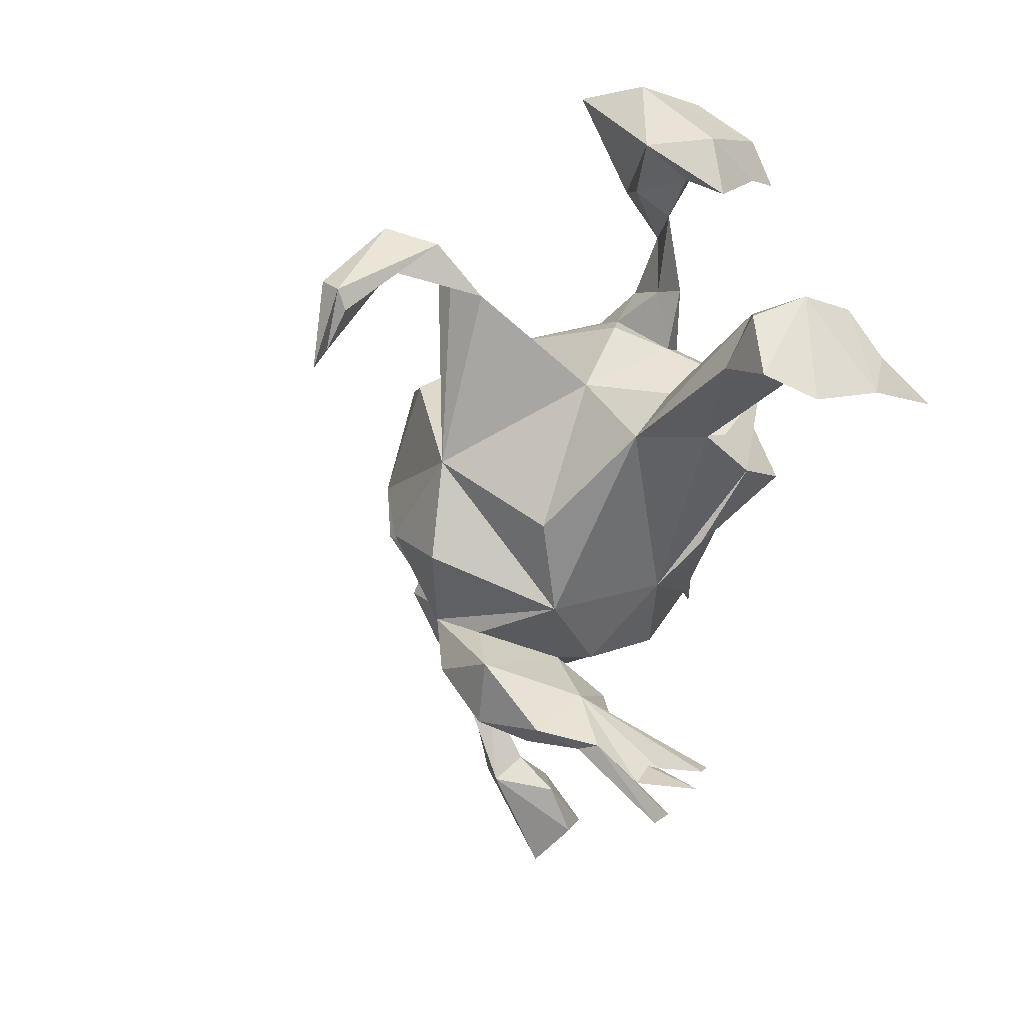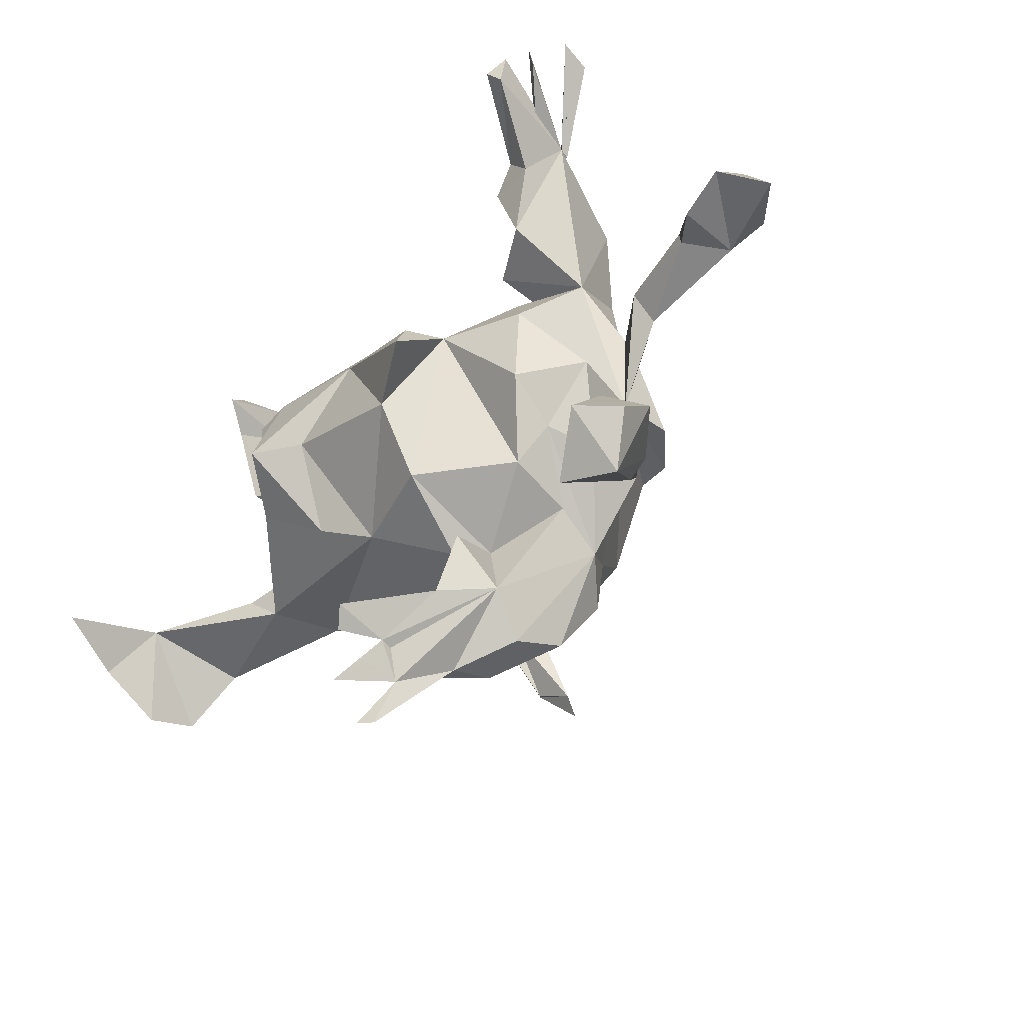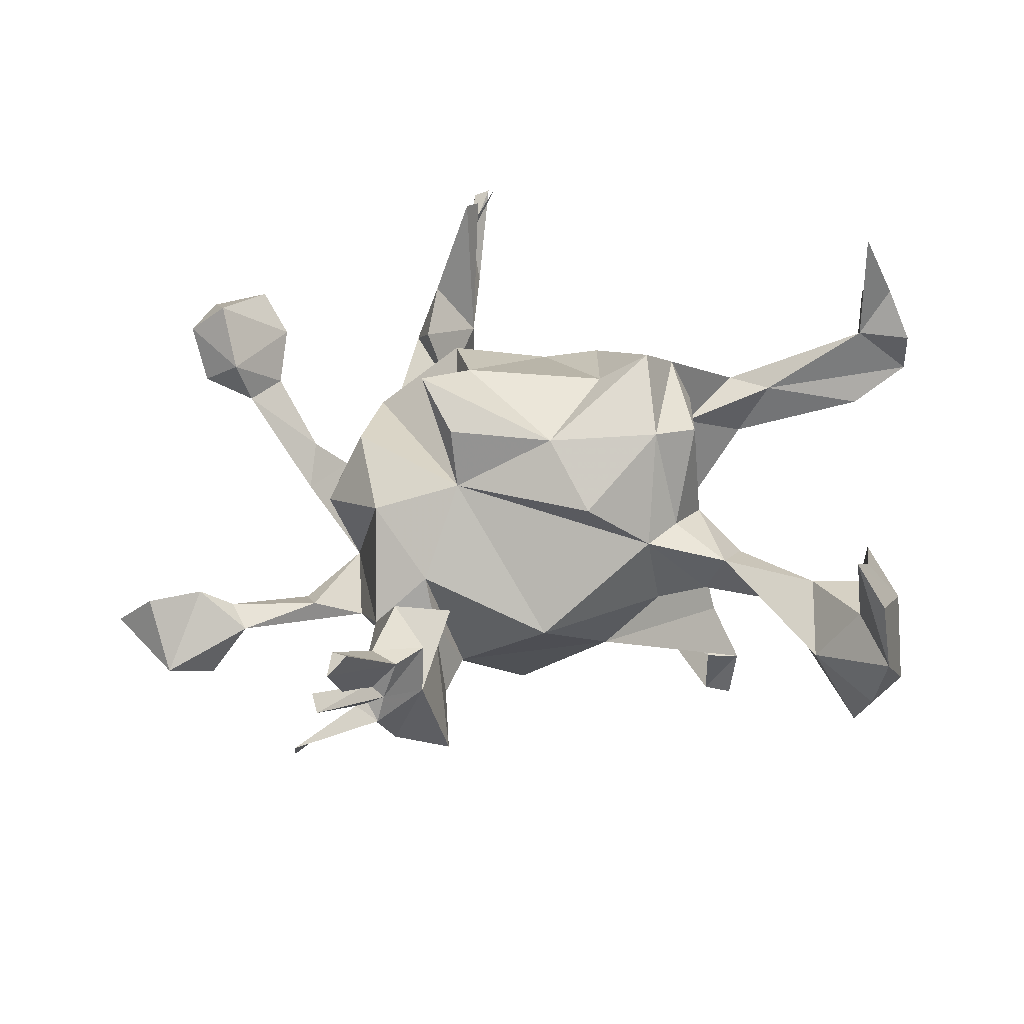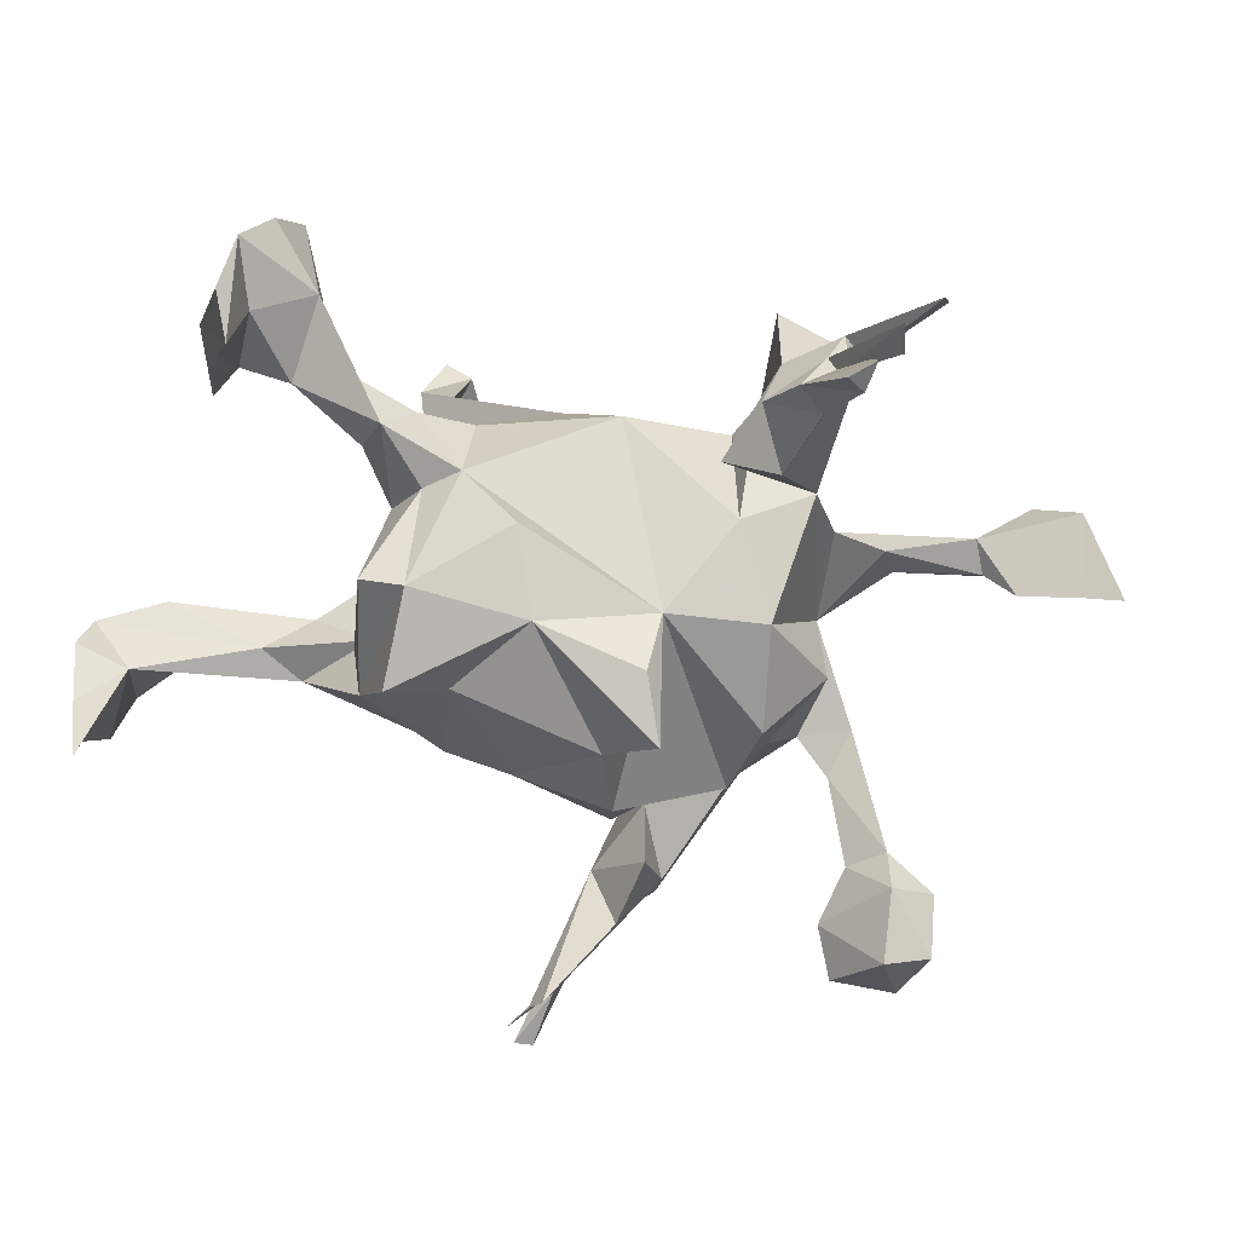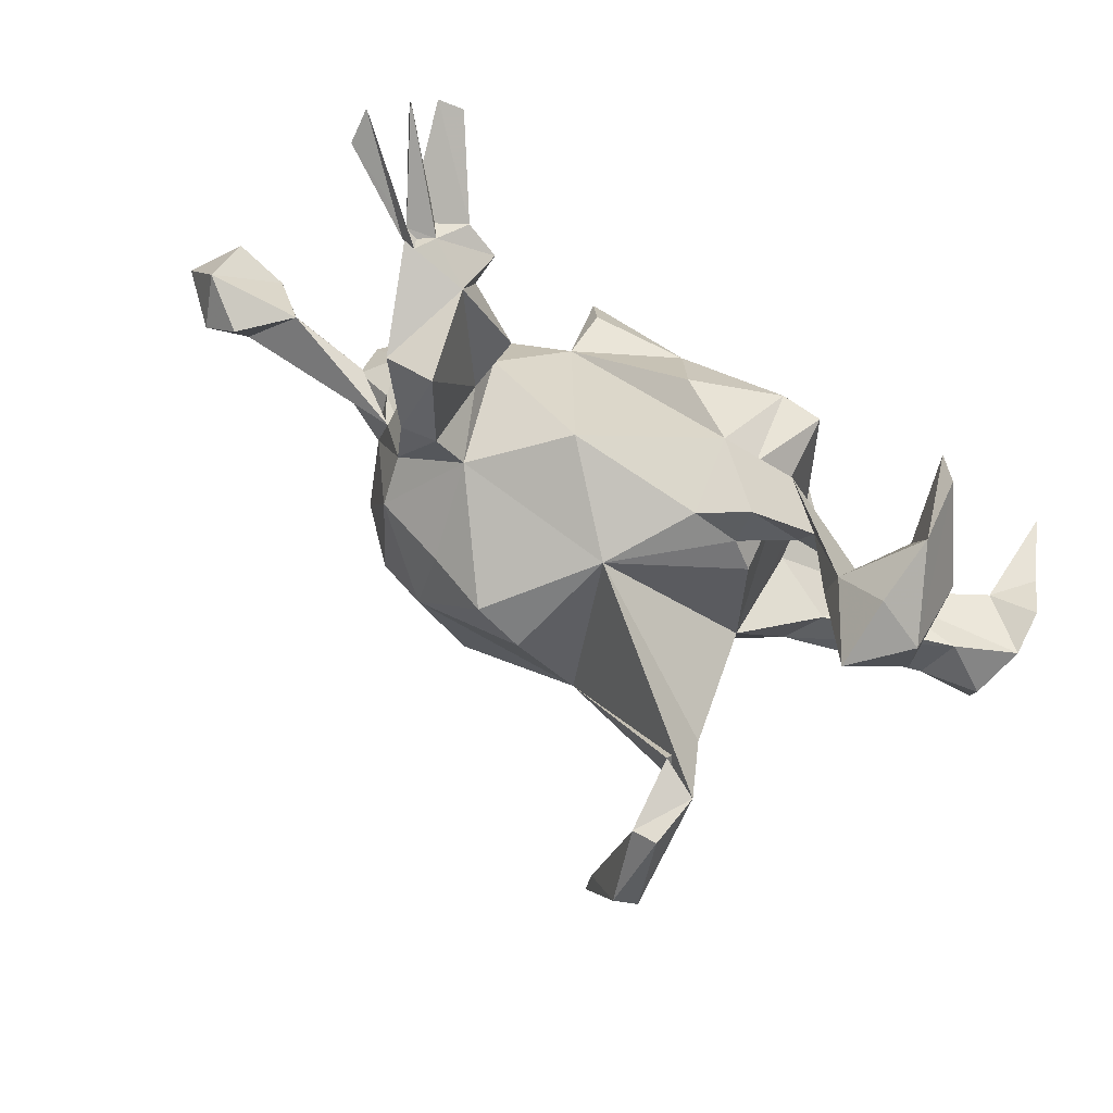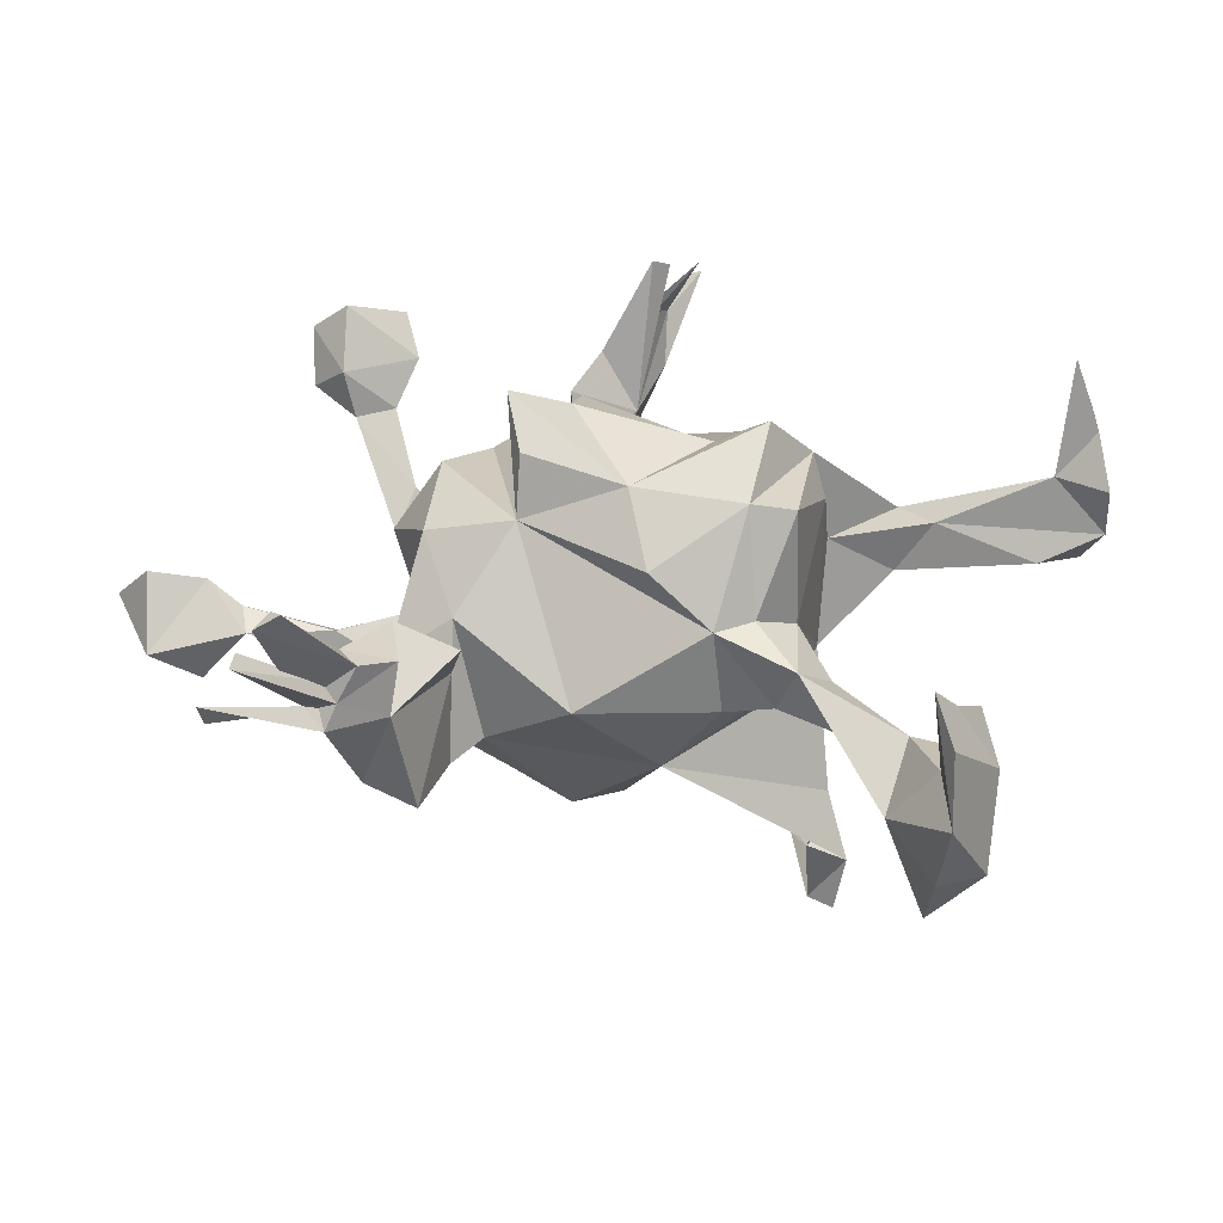
<metadata>
{"format":"obj","ext":"obj","renderer":"f3d","projection":"perspective","resolution":1024,"background":"white","views":[{"elev":-31.9,"azim":-110.2,"up":"+Y"},{"elev":-48.5,"azim":46.6,"up":"+Y"},{"elev":53.4,"azim":165.7,"up":"+Z"},{"elev":21.0,"azim":13.5,"up":"+Y"},{"elev":78.3,"azim":-151.3,"up":"+Y"},{"elev":42.2,"azim":-175.6,"up":"+Z"}]}
</metadata>
<code>
v 0.4295 0.4215 0.2973
v 0.4886 0.4396 0.245
v 0.4478 0.3995 0.2825
v 0.464 0.4414 0.2862
v 0.5288 0.4831 0.1583
v 0.5305 0.5023 0.2069
v 0.4888 0.4804 0.255
v 0.4205 0.394 0.1115
v 0.3759 0.393 0.1184
v 0.3914 0.4132 0.08458
v 0.3957 0.3818 0.1464
v 0.419 0.387 0.09658
v 0.3106 0.3696 0.07664
v 0.3494 0.3697 0.1662
v 0.3791 0.3313 0.1588
v 0.3233 0.2386 0.1287
v 0.3469 0.1726 -0.003697
v 0.3578 0.3611 -0.06131
v -0.4304 0.4887 0.03919
v 0.6935 0.1644 -0.03127
v 0.2776 0.3965 -0.0682
v -0.4257 0.4419 0.1401
v 0.2999 0.3401 0.1509
v -0.4166 0.4885 -0.06462
v 0.2534 0.1988 -0.000655
v -0.496 0.3582 0.03014
v -0.3974 0.3796 0.1853
v -0.3493 0.3914 -0.04205
v 0.3102 0.2483 -0.1177
v 0.702 0.07678 0.0504
v 0.2525 0.2648 -0.1145
v 0.6188 0.06492 0.03157
v -0.4161 0.3875 0.04949
v 0.623 0.1449 -0.08829
v -0.4881 0.4402 -0.08891
v 0.2331 0.2328 0.07485
v -0.4317 0.3491 0.1324
v 0.08127 0.2596 -0.008457
v 0.21 0.2104 -0.1128
v -0.4093 0.4568 -0.1635
v 0.5696 0.07552 -0.008152
v 0.756 0.05274 -0.01651
v 0.01922 0.04953 0.2269
v 0.2556 0.1504 0.05813
v -0.2914 0.3012 0.01765
v 0.1751 0.04794 0.1549
v 0.5581 0.1218 -0.01869
v -0.01502 0.1624 0.1702
v 0.6744 0.1063 -0.09549
v -0.1081 0.2051 0.1054
v -0.3426 0.3384 -0.05937
v 0.6231 0.05538 -0.06645
v 0.3102 0.02682 0.1099
v -0.197 0.2521 0.01521
v -0.04107 0.2145 -0.1471
v 0.3116 0.1387 -0.1381
v -0.472 0.2666 0.05505
v -0.1243 0.2282 -0.02044
v 0.4417 0.04598 -0.07287
v -0.3998 0.2931 -0.06697
v -0.3796 0.2749 -0.000904
v 0.3586 0.08999 -0.09285
v 0.4361 0.08898 -0.03466
v -0.2243 0.2561 0.08703
v -0.164 0.1753 0.1037
v 0.091 0.1609 -0.2865
v -0.4554 0.2926 -0.001789
v -0.4956 0.3086 -0.08874
v -0.2734 0.2006 0.02241
v 0.01776 0.1188 -0.2999
v 0.173 -0.000924 0.2361
v -0.1482 0.08789 0.2378
v -0.1936 0.1845 -0.01898
v -0.2215 0.1274 0.06021
v 0.3341 -0.04782 -0.1103
v 0.1879 0.132 -0.2459
v 0.3728 0.01724 -0.1066
v 0.3016 0.09716 -0.2043
v -0.2285 0.1429 -0.03857
v 0.3461 -0.05591 -0.1906
v -0.214 0.08868 0.2316
v -0.06906 -0.08417 -0.2854
v -0.09383 -0.0548 0.2293
v 0.1938 0.01848 -0.2991
v -0.2327 -0.09414 0.1882
v 0.1993 -0.09042 0.2751
v -0.2536 -0.0484 0.1412
v -0.1708 -0.0488 0.2746
v -0.2552 -0.007786 -0.1039
v -0.2618 0.1608 -0.4635
v -0.3166 0.1592 -0.3806
v 0.2729 -0.02802 -0.2679
v 0.111 -0.1292 0.2264
v 0.3024 -0.1277 0.111
v -0.2836 0.1013 -0.2947
v 0.3721 -0.07886 0.01891
v -0.2559 0.1651 -0.3471
v -0.2607 -0.07053 0.04908
v -0.3013 0.1801 -0.4644
v 0.3212 -0.1964 -0.04442
v 0.3907 -0.1953 -0.08794
v 0.2909 -0.1787 0.02901
v 0.2422 -0.2414 0.04892
v -0.2884 0.1067 -0.4495
v -0.2994 0.002288 -0.5234
v -0.2838 0.06063 -0.558
v -0.04702 -0.2281 0.103
v -0.6506 -0.06645 0.1614
v -0.2361 -0.03425 -0.5337
v 0.3249 -0.2019 -0.1362
v -0.3616 -0.1388 0.05686
v 0.4532 -0.3604 -0.01671
v -0.6528 -0.0621 0.08886
v 0.366 -0.2557 -0.04716
v -0.1266 -0.183 0.148
v 0.4628 -0.3205 0.03252
v 0.1071 -0.2434 0.1537
v 0.5318 -0.3662 0.05415
v 0.114 -0.125 -0.3067
v -0.5602 -0.04079 0.04634
v -0.4131 -0.08617 0.07483
v -0.3603 -0.06982 -0.004877
v -0.5753 -0.09961 0.1594
v 0.4823 -0.419 0.17
v 0.2337 -0.2631 -0.05788
v 0.4054 -0.3518 0.02808
v 0.4804 -0.3378 0.104
v 0.5397 -0.4298 0.1193
v -0.3211 -0.1377 -0.04824
v -0.6276 -0.1003 0.01223
v -0.6313 -0.1264 0.2222
v 0.07639 -0.3143 0.03245
v 0.4253 -0.3927 -0.01108
v 0.1351 -0.351 0.07767
v 0.1407 -0.4163 -0.00272
v 0.2237 -0.3028 -0.1389
v 0.1126 -0.3059 -0.01405
v 0.1734 -0.2375 -0.2095
v 0.1139 -0.2837 -0.1543
v 0.03744 -0.4142 -0.003526
v -0.591 -0.1624 0.3205
v 0.007969 -0.2217 -0.2741
v 0.1647 -0.3374 -0.2026
v -0.5371 -0.1367 0.006636
v -0.03336 -0.3021 -0.07574
v -0.1444 -0.22 -0.1371
v 0.3767 -0.4205 0.07512
v 0.04724 -0.3794 -0.1676
v -0.3183 0.02544 -0.5423
v 0.4017 -0.4815 0.1172
v -0.2367 -0.07306 -0.5533
v 0.4892 -0.5056 0.0871
v -0.6275 -0.2039 0.02337
v -0.629 -0.1926 0.2088
v -0.6355 -0.2344 0.1035
v 0.09492 -0.4491 0.08338
v 0.1343 -0.4395 -0.1465
v 0.02203 -0.5146 0.2103
v 0.02116 -0.5303 0.1235
v 0.1162 -0.47 -0.06788
v 0.03994 -0.4885 -0.08037
v -0.003566 -0.5368 0.1895
v 0.03366 -0.5125 -0.01195
v 0.001155 -0.5734 0.0765
v -0.04612 -0.5912 0.159
v -0.02418 -0.6512 0.09311
v 0.00062 -0.5185 0.009003
v -0.04864 -0.6439 0.1061
f 133 112 152
f 118 152 112
f 150 133 152
f 93 46 86
f 71 86 46
f 3 4 1
f 14 1 4
f 14 3 1
f 8 4 3
f 124 127 147
f 126 147 127
f 150 124 147
f 128 127 124
f 133 150 147
f 152 124 150
f 152 128 124
f 118 127 128
f 116 127 118
f 152 118 128
f 158 162 159
f 140 159 162
f 156 158 159
f 140 162 158
f 40 35 24
f 19 24 35
f 28 40 24
f 68 35 40
f 153 113 130
f 120 130 113
f 144 153 130
f 155 113 153
f 149 151 109
f 106 109 151
f 105 149 109
f 106 151 149
f 104 95 91
f 55 91 95
f 105 104 91
f 97 95 104
f 97 104 90
f 109 90 104
f 91 97 90
f 82 97 91
f 99 91 90
f 99 106 149
f 90 109 106
f 104 105 109
f 149 105 91
f 99 149 91
f 99 90 106
f 156 134 140
f 137 140 134
f 158 156 140
f 135 134 156
f 107 132 117
f 137 117 132
f 93 107 117
f 145 132 107
f 117 46 93
f 103 46 117
f 43 71 46
f 83 107 93
f 86 71 43
f 97 82 95
f 89 95 82
f 43 83 93
f 122 98 89
f 87 89 98
f 129 122 89
f 121 98 122
f 107 83 115
f 88 115 83
f 85 107 115
f 43 88 83
f 85 115 88
f 72 85 88
f 85 72 81
f 65 81 72
f 98 85 87
f 81 87 85
f 11 8 2
f 7 2 8
f 102 96 94
f 53 94 96
f 103 102 94
f 100 96 102
f 136 100 102
f 75 96 100
f 8 6 5
f 12 5 6
f 12 8 5
f 10 6 8
f 116 112 101
f 133 101 112
f 114 116 101
f 118 112 116
f 100 114 101
f 126 116 114
f 133 126 114
f 127 116 126
f 110 133 114
f 147 126 133
f 42 20 30
f 32 30 20
f 47 32 20
f 52 30 32
f 41 52 32
f 42 30 52
f 49 20 42
f 49 42 52
f 131 123 108
f 113 108 123
f 154 131 108
f 141 123 131
f 154 141 131
f 123 141 154
f 43 72 88
f 48 72 43
f 66 70 55
f 82 55 70
f 39 66 55
f 84 70 66
f 145 82 142
f 119 142 82
f 84 82 70
f 55 95 89
f 82 91 55
f 51 40 28
f 19 28 24
f 26 35 68
f 22 35 26
f 57 26 68
f 51 68 40
f 22 19 35
f 75 92 80
f 78 80 92
f 77 75 80
f 84 78 92
f 77 80 78
f 84 92 75
f 119 84 75
f 76 78 84
f 138 119 75
f 142 119 138
f 76 39 78
f 56 78 39
f 66 39 76
f 145 142 138
f 84 119 82
f 84 66 76
f 38 39 55
f 58 38 55
f 146 89 82
f 79 55 89
f 73 55 79
f 45 51 28
f 60 61 67
f 33 67 61
f 68 60 67
f 45 61 60
f 60 68 51
f 45 60 51
f 57 68 67
f 37 57 67
f 19 22 27
f 26 27 22
f 33 19 27
f 37 27 26
f 123 155 153
f 154 113 155
f 108 113 154
f 123 154 155
f 163 166 167
f 168 167 166
f 161 163 167
f 164 166 163
f 137 134 135
f 159 135 156
f 164 159 140
f 167 164 140
f 165 159 164
f 165 135 159
f 135 165 164
f 164 163 135
f 160 135 163
f 168 166 164
f 168 164 167
f 53 46 94
f 103 94 46
f 137 103 117
f 44 46 53
f 9 7 8
f 11 2 7
f 34 49 52
f 20 49 34
f 47 34 52
f 47 20 34
f 62 52 59
f 41 59 52
f 62 47 52
f 100 101 75
f 110 75 101
f 77 62 59
f 56 62 77
f 63 47 62
f 75 63 62
f 41 47 63
f 138 75 136
f 110 136 75
f 143 138 136
f 100 136 110
f 133 110 101
f 59 75 77
f 63 75 59
f 41 63 59
f 17 75 62
f 56 17 62
f 53 75 17
f 17 18 8
f 13 8 18
f 16 17 8
f 29 18 17
f 157 143 136
f 160 157 136
f 148 143 157
f 148 138 143
f 29 17 56
f 31 29 56
f 10 8 13
f 21 13 18
f 78 56 77
f 10 12 6
f 136 135 160
f 125 102 103
f 75 53 96
f 15 8 3
f 14 15 3
f 16 8 15
f 23 15 14
f 14 4 8
f 14 8 11
f 11 7 9
f 14 11 9
f 163 161 160
f 157 160 161
f 148 157 161
f 148 140 137
f 125 137 135
f 125 103 137
f 145 137 132
f 16 15 23
f 13 16 23
f 9 23 14
f 140 161 167
f 129 145 107
f 48 43 46
f 50 48 46
f 136 102 125
f 144 130 120
f 129 144 120
f 86 43 93
f 33 37 67
f 26 57 37
f 27 37 33
f 123 153 144
f 121 120 113
f 21 29 31
f 39 31 56
f 18 29 21
f 25 21 31
f 25 13 21
f 39 25 31
f 44 25 39
f 44 39 38
f 9 10 13
f 140 148 161
f 139 138 148
f 137 145 139
f 138 139 145
f 148 137 139
f 46 44 38
f 36 13 25
f 16 13 36
f 12 10 9
f 82 145 146
f 129 146 145
f 50 46 38
f 89 146 129
f 111 129 107
f 58 54 50
f 64 50 54
f 38 58 50
f 73 54 58
f 85 111 107
f 144 129 111
f 45 64 54
f 65 50 64
f 120 122 129
f 74 89 87
f 79 89 74
f 81 74 87
f 73 79 74
f 69 73 74
f 54 73 69
f 64 69 74
f 65 64 74
f 61 69 64
f 81 65 74
f 121 122 120
f 28 61 64
f 45 69 61
f 45 28 64
f 33 61 28
f 123 144 111
f 45 54 69
f 32 47 41
f 17 16 36
f 25 17 36
f 44 17 25
f 17 44 53
f 136 125 135
f 12 9 8
f 110 114 100
f 73 58 55
f 19 33 28
f 9 13 23
f 72 48 50
f 98 111 85
f 121 111 98
f 72 50 65
f 123 111 121
f 123 121 113

</code>
